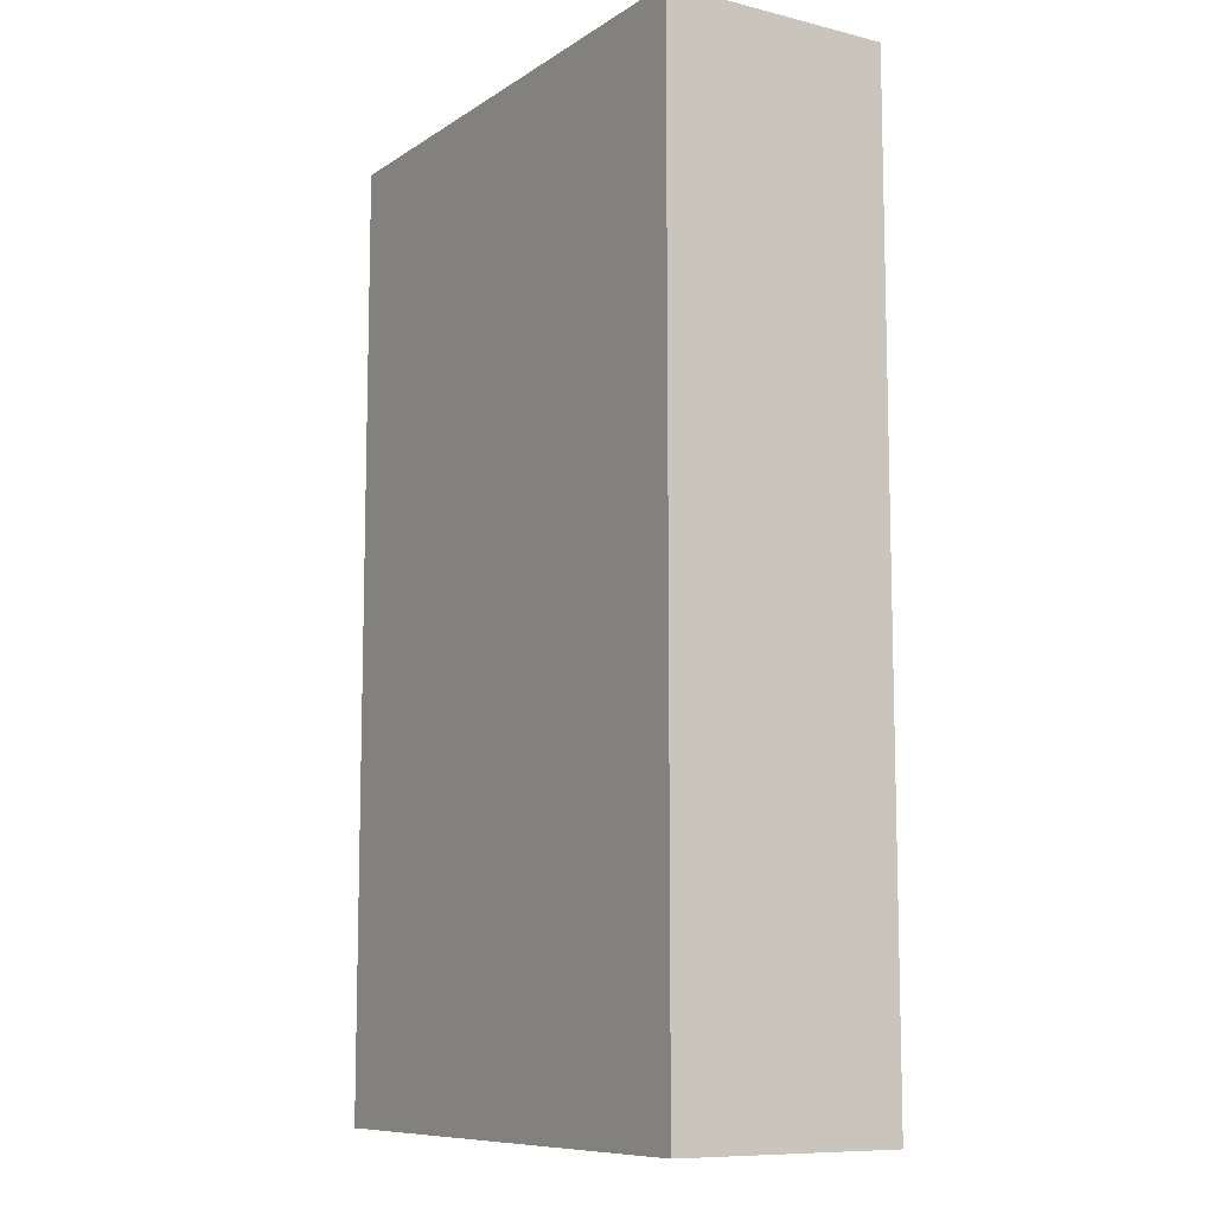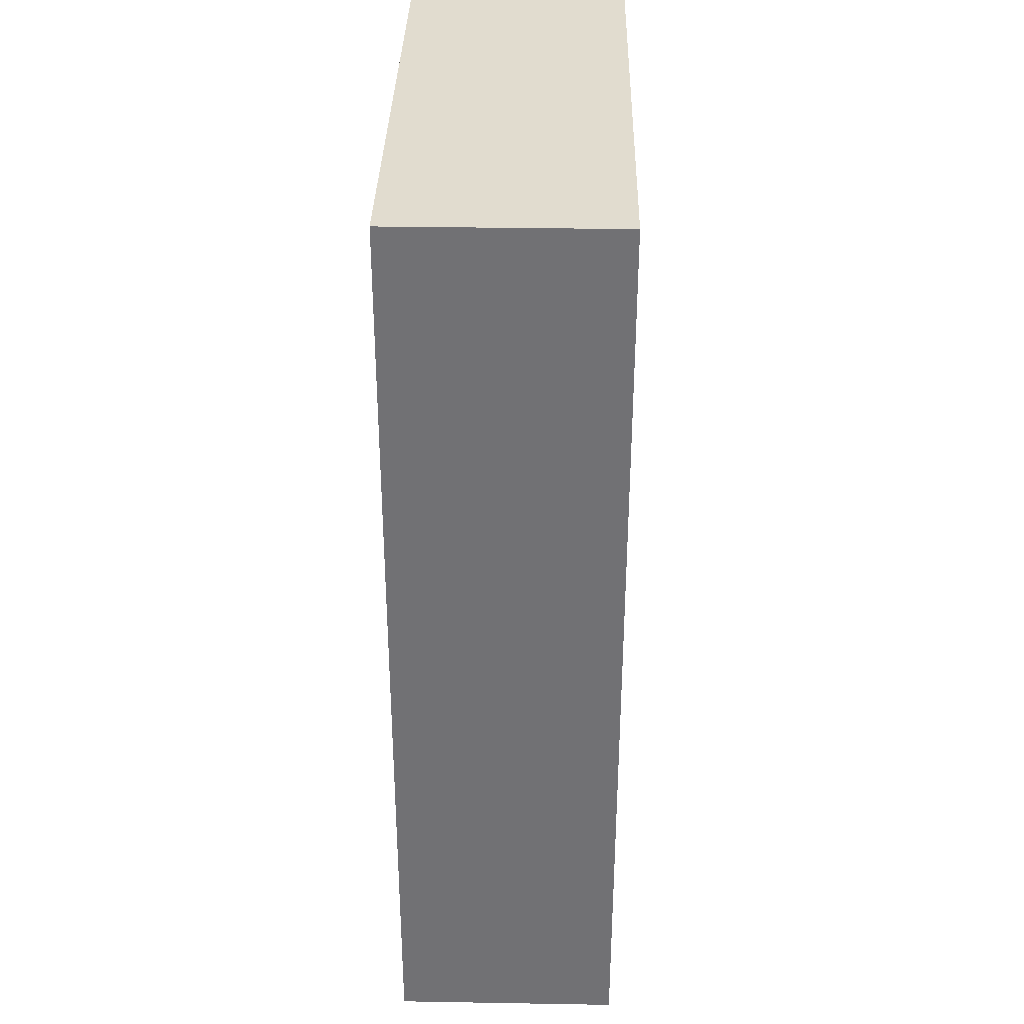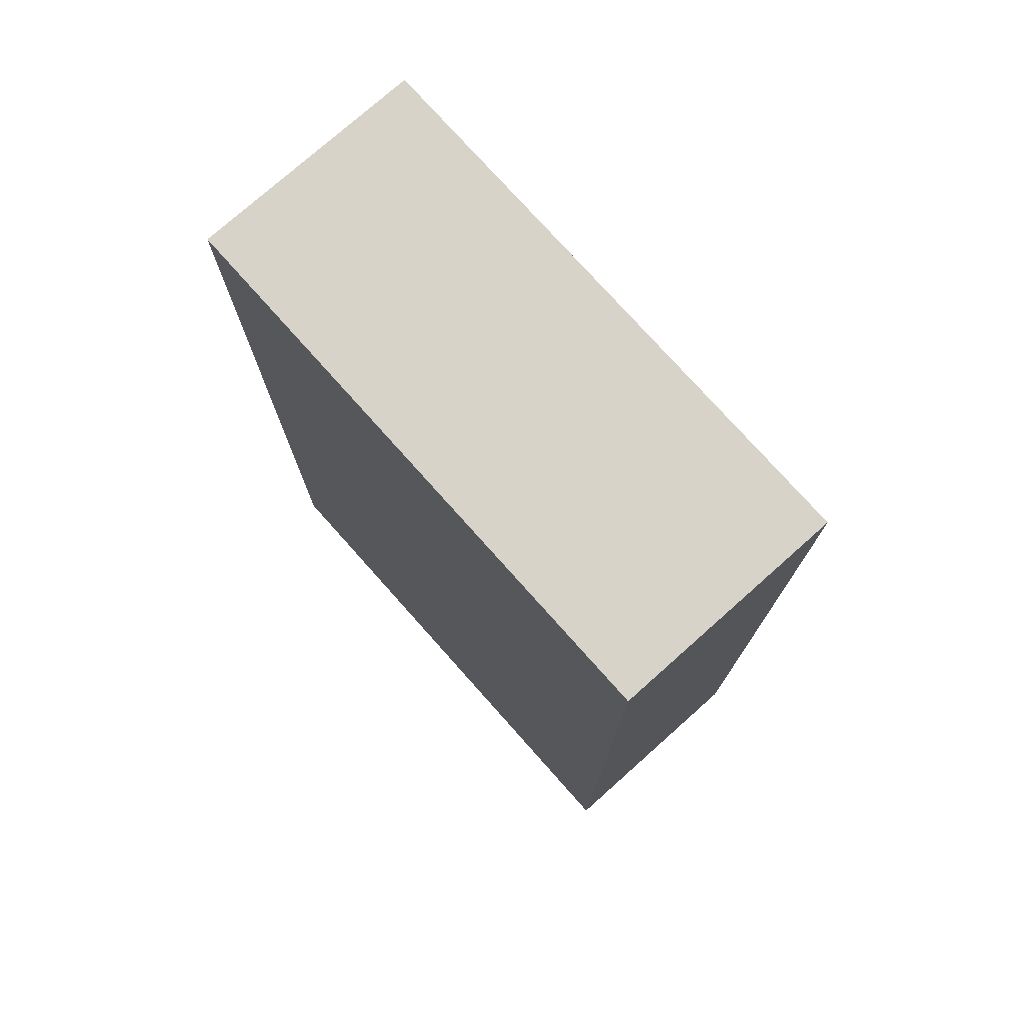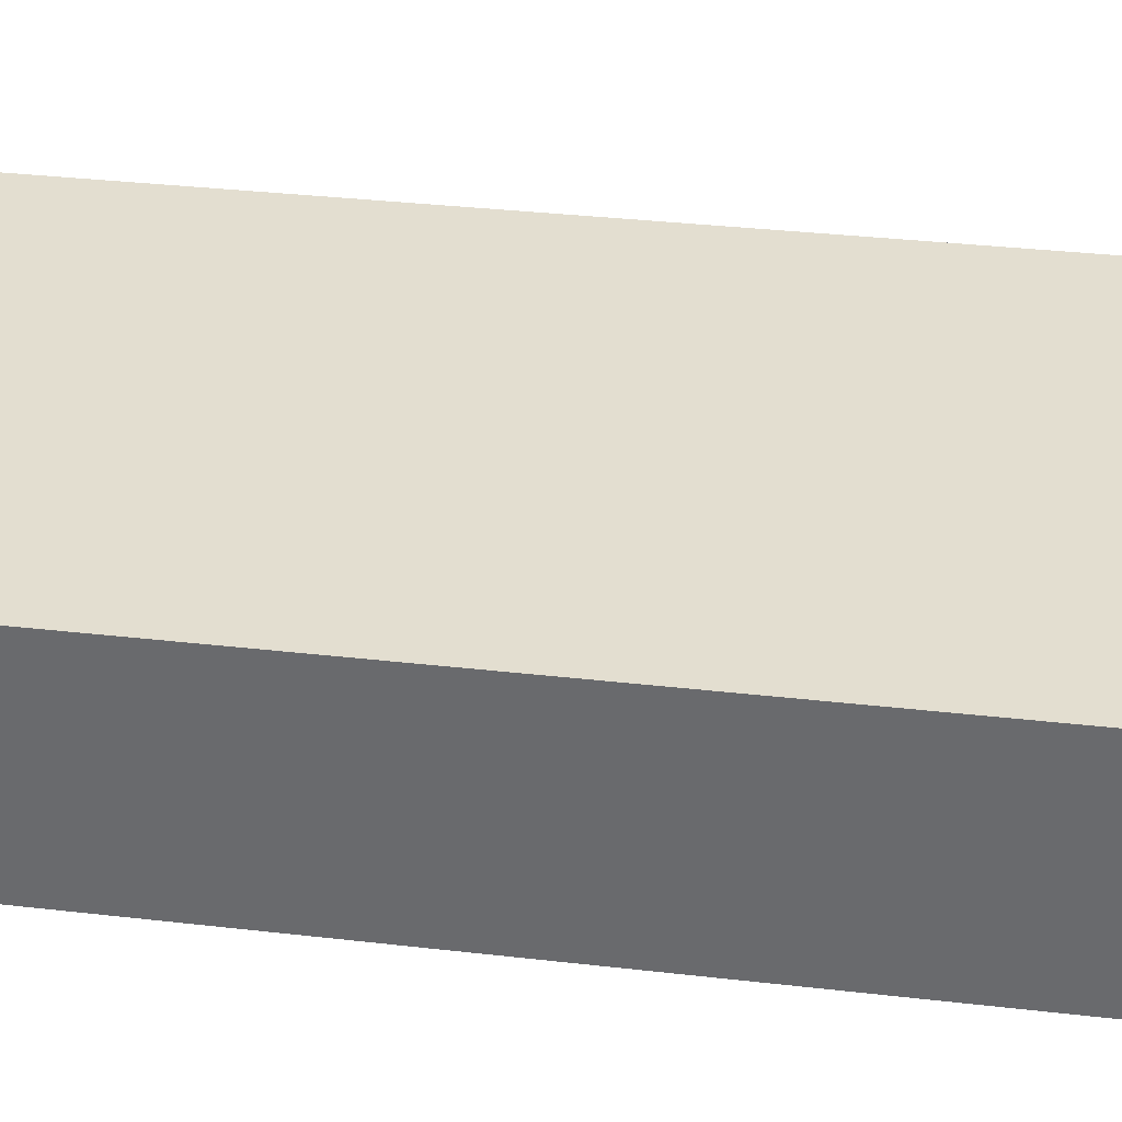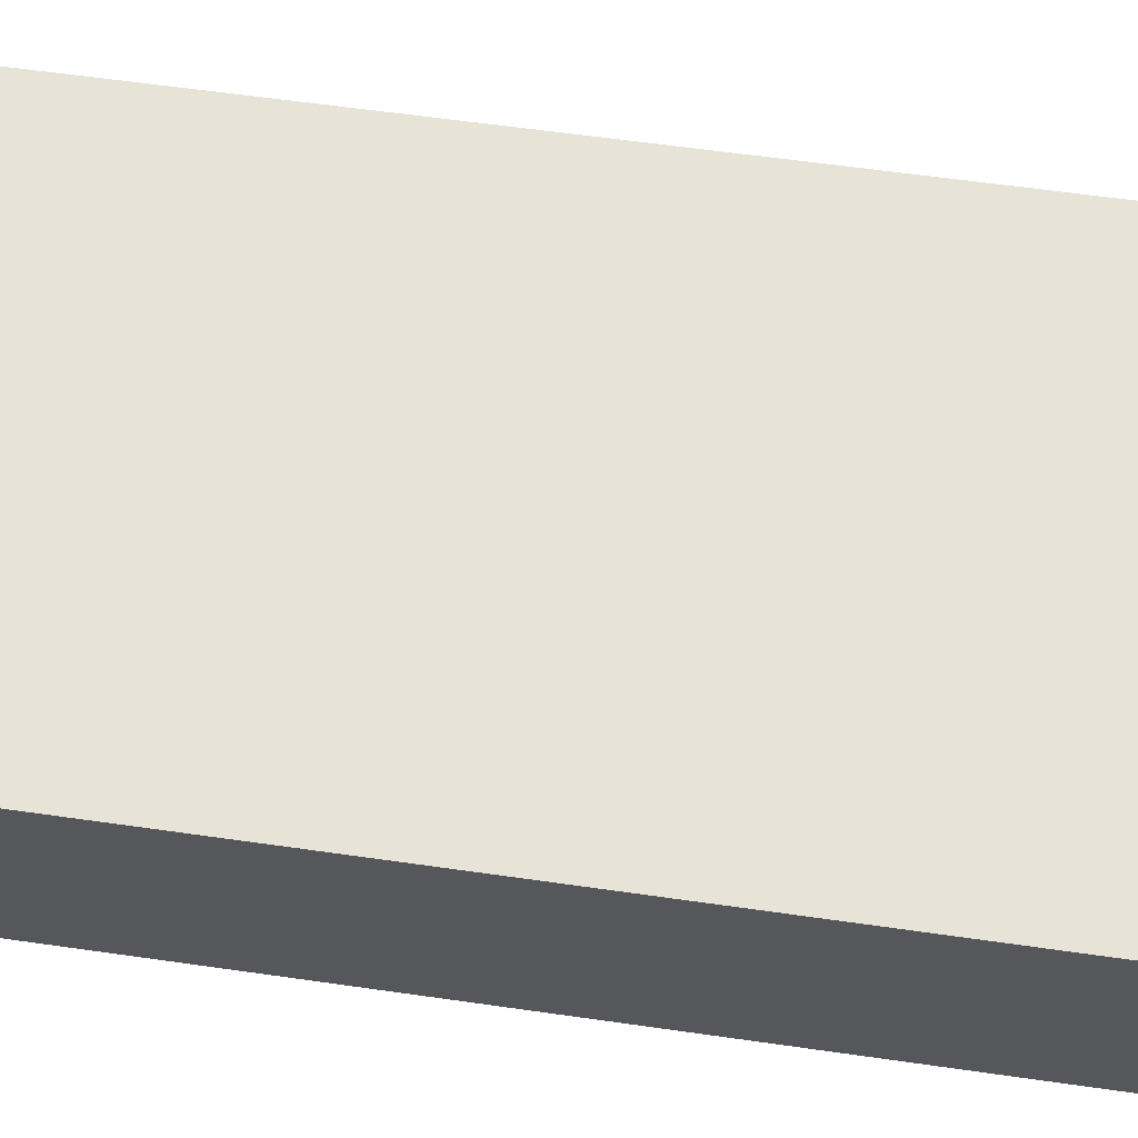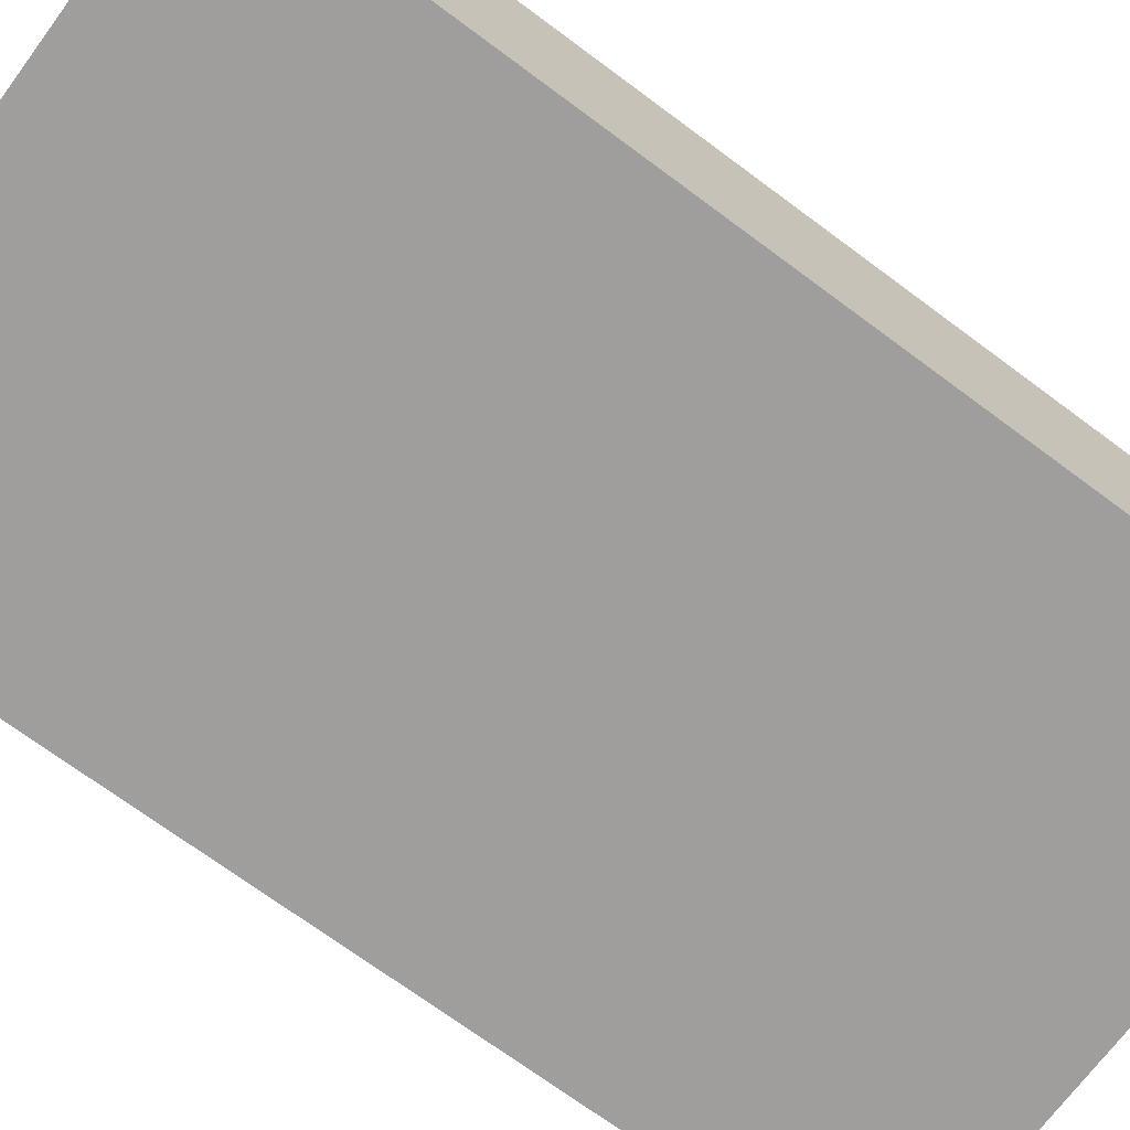
<metadata>
{"format":"obj","ext":"obj","renderer":"f3d","projection":"perspective","resolution":1024,"background":"white","views":[{"elev":-9.6,"azim":-122.3,"up":"+Z"},{"elev":34.5,"azim":91.3,"up":"+Z"},{"elev":76.1,"azim":48.3,"up":"+Z"},{"elev":35.8,"azim":-81.5,"up":"+Y"},{"elev":62.1,"azim":-81.8,"up":"+Y"},{"elev":-71.1,"azim":-126.6,"up":"+Y"}]}
</metadata>
<code>
o Body
v 0 0 0
v 11.45 0 0
v 0 0 20.1
v 11.45 0 20.1
v 11.45 4.8 0
v 11.45 4.8 20.1
v 0 4.8 0
v 0 4.8 20.1
f 1 2 3
f 3 2 4
f 2 5 4
f 4 5 6
f 5 7 6
f 6 7 8
f 7 1 8
f 8 1 3
f 1 5 2
f 7 5 1
f 6 3 4
f 6 8 3

</code>
